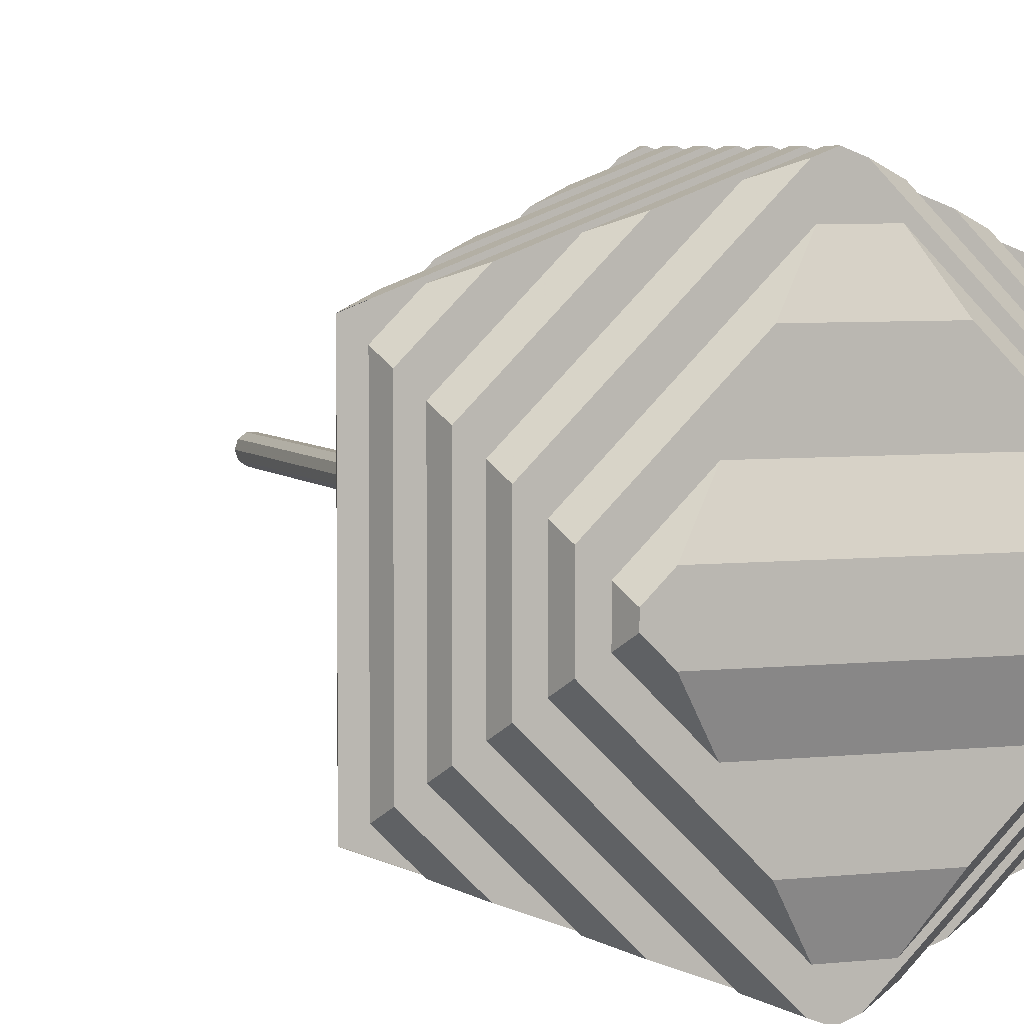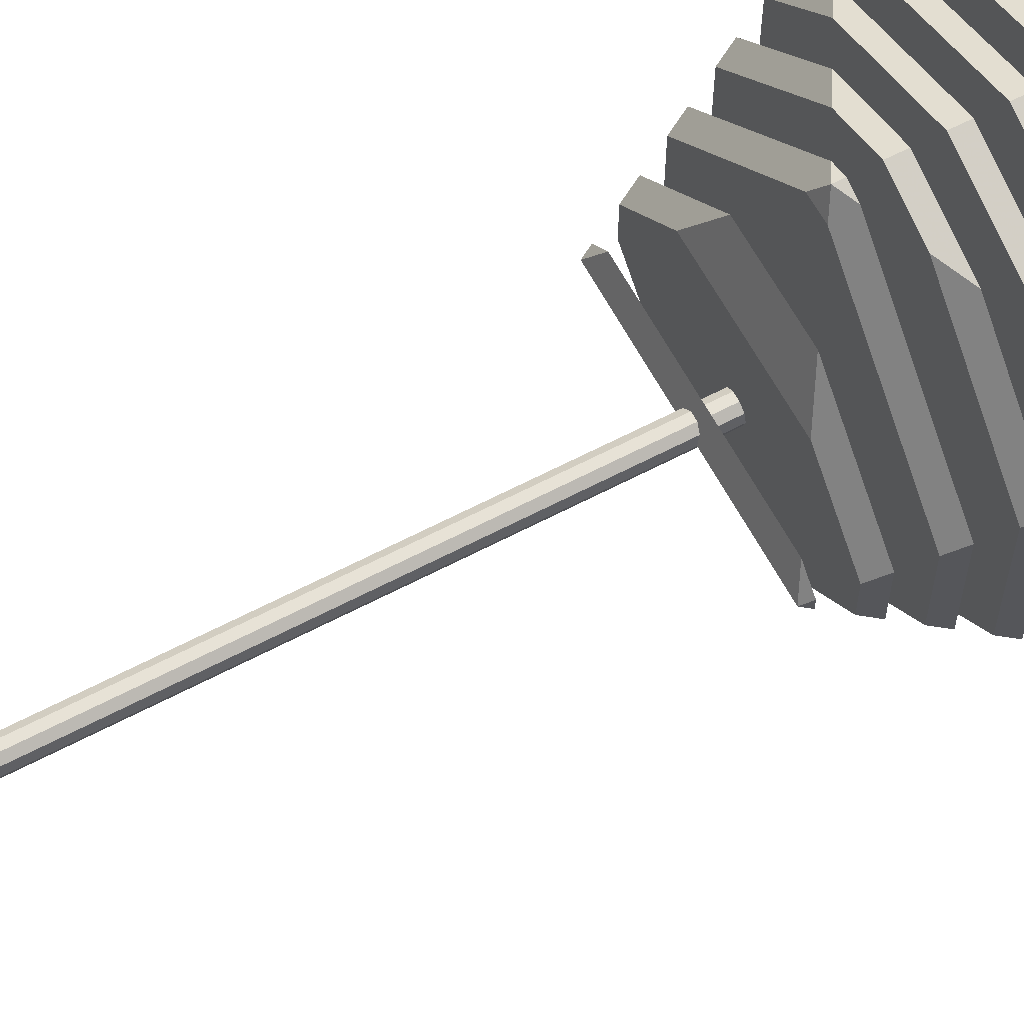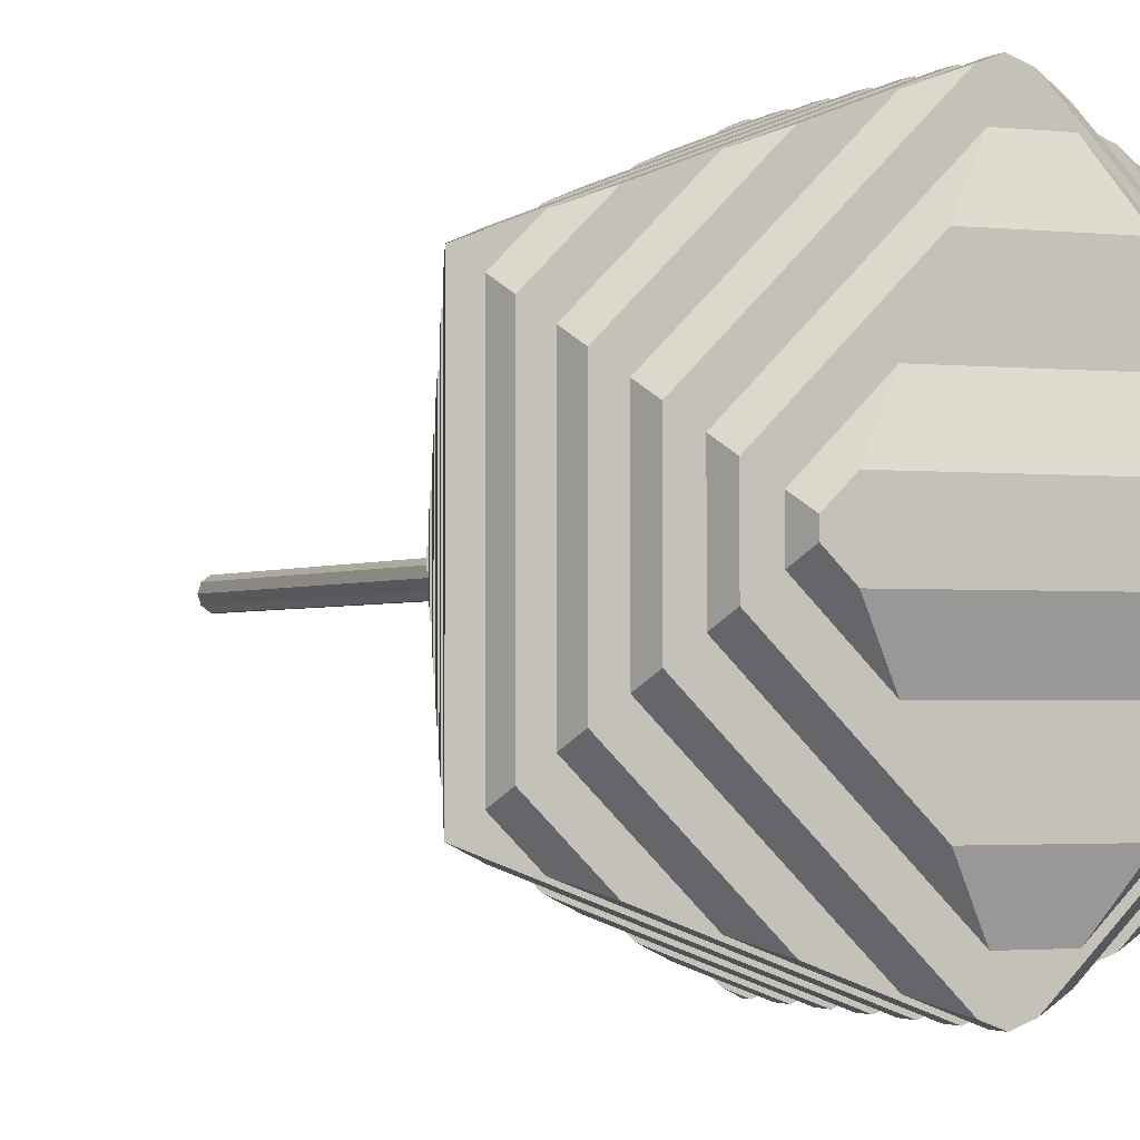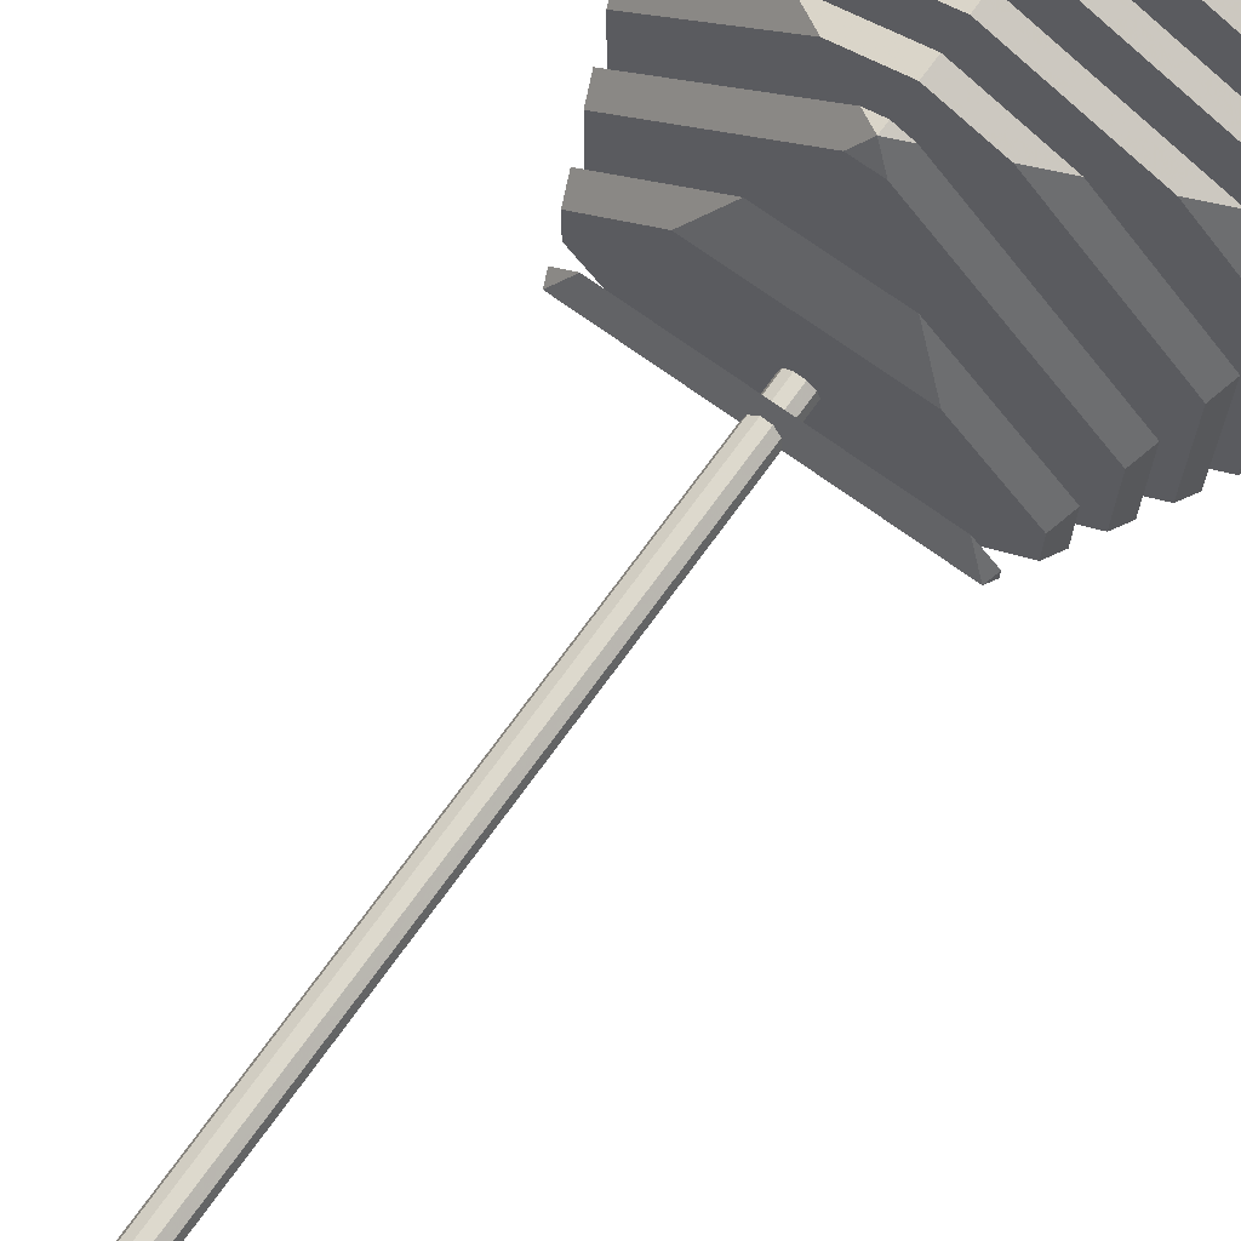
<metadata>
{"format":"obj","ext":"obj","renderer":"f3d","projection":"perspective","resolution":1024,"background":"white","views":[{"elev":5.1,"azim":-20.2,"up":"+Z"},{"elev":62.9,"azim":-118.0,"up":"+Z"},{"elev":-1.8,"azim":-24.8,"up":"+Z"},{"elev":71.9,"azim":-144.2,"up":"+Z"}]}
</metadata>
<code>
g Cylindre
v 0 -112.2 0
v 0 340.3 0
v 8.146 -112.2 0
v 8.146 -112.2 0
v 8.146 340.3 0
v 8.146 340.3 0
v 6.59 -112.2 -4.788
v 6.59 -112.2 -4.788
v 6.59 340.3 -4.788
v 6.59 340.3 -4.788
v 2.517 -112.2 -7.747
v 2.517 -112.2 -7.747
v 2.517 340.3 -7.747
v 2.517 340.3 -7.747
v -2.517 -112.2 -7.747
v -2.517 -112.2 -7.747
v -2.517 340.3 -7.747
v -2.517 340.3 -7.747
v -6.59 -112.2 -4.788
v -6.59 -112.2 -4.788
v -6.59 340.3 -4.788
v -6.59 340.3 -4.788
v -8.146 -112.2 0
v -8.146 -112.2 0
v -8.146 340.3 0
v -8.146 340.3 0
v -6.59 -112.2 4.788
v -6.59 -112.2 4.788
v -6.59 340.3 4.788
v -6.59 340.3 4.788
v -2.517 -112.2 7.747
v -2.517 -112.2 7.747
v -2.517 340.3 7.747
v -2.517 340.3 7.747
v 2.517 -112.2 7.747
v 2.517 -112.2 7.747
v 2.517 340.3 7.747
v 2.517 340.3 7.747
v 6.59 -112.2 4.788
v 6.59 -112.2 4.788
v 6.59 340.3 4.788
v 6.59 340.3 4.788
f 7 3 1
f 8 9 5 4
f 10 2 6
f 11 7 1
f 12 13 9 8
f 14 2 10
f 15 11 1
f 16 17 13 12
f 18 2 14
f 19 15 1
f 20 21 17 16
f 22 2 18
f 23 19 1
f 24 25 21 20
f 26 2 22
f 27 23 1
f 28 29 25 24
f 30 2 26
f 31 27 1
f 32 33 29 28
f 34 2 30
f 35 31 1
f 36 37 33 32
f 38 2 34
f 39 35 1
f 40 41 37 36
f 42 2 38
f 3 39 1
f 4 5 41 40
f 6 2 42
g Bool_en Neutre_1 Solide_platonicien
v 0 -130.7 137.1
v 137.1 -215.5 84.71
v 137.1 -215.5 -84.71
v 0 -130.7 -137.1
v -137.1 -215.5 -84.71
v -137.1 -215.5 84.71
v 84.71 -78.38 0
v -84.71 -78.38 0
v -32.17 -110.9 85.02
v 32.17 -110.9 85.02
v -7.896 -125.9 124.3
v 7.896 -125.9 124.3
v -74.54 -84.67 16.46
v 74.54 -84.67 16.46
v -50.27 -99.67 55.73
v 50.27 -99.67 55.73
v 94.96 -189.4 100.8
v 127.1 -189.4 68.63
v 119.2 -204.4 91.53
v 132.9 -204.4 77.9
v 52.59 -163.2 117
v 117.1 -163.2 52.44
v 76.86 -178.2 107.7
v 122.9 -178.2 61.71
v 10.21 -137.1 133.2
v 107.1 -137.1 36.26
v 34.48 -152.1 123.9
v 112.9 -152.1 45.53
v 97.12 -110.9 20.07
v 102.8 -125.9 29.34
v 87.11 -84.67 3.885
v 92.84 -99.67 13.16
v 127.1 -189.4 -68.63
v 132.9 -204.4 -77.9
v 117.1 -163.2 -52.44
v 122.9 -178.2 -61.71
v 107.1 -137.1 -36.26
v 112.9 -152.1 -45.53
v 97.12 -110.9 -20.07
v 102.8 -125.9 -29.34
v 87.11 -84.67 -3.885
v 92.84 -99.67 -13.16
v 94.96 -189.4 -100.8
v 119.2 -204.4 -91.53
v 52.59 -163.2 -117
v 76.86 -178.2 -107.7
v 10.21 -137.1 -133.2
v 34.48 -152.1 -123.9
v 32.17 -110.9 -85.02
v 7.896 -125.9 -124.3
v 74.54 -84.67 -16.46
v 50.27 -99.67 -55.73
v -32.17 -110.9 -85.02
v -7.896 -125.9 -124.3
v -74.54 -84.67 -16.46
v -50.27 -99.67 -55.73
v -127.1 -189.4 -68.63
v -94.96 -189.4 -100.8
v -132.9 -204.4 -77.9
v -119.2 -204.4 -91.53
v -117.1 -163.2 -52.44
v -52.59 -163.2 -117
v -122.9 -178.2 -61.71
v -76.86 -178.2 -107.7
v -107.1 -137.1 -36.26
v -10.21 -137.1 -133.2
v -112.9 -152.1 -45.53
v -34.48 -152.1 -123.9
v -97.12 -110.9 -20.07
v -102.8 -125.9 -29.34
v -87.11 -84.67 -3.885
v -92.84 -99.67 -13.16
v -127.1 -189.4 68.63
v -132.9 -204.4 77.9
v -117.1 -163.2 52.44
v -122.9 -178.2 61.71
v -107.1 -137.1 36.26
v -112.9 -152.1 45.53
v -97.12 -110.9 20.07
v -102.8 -125.9 29.34
v -87.11 -84.67 3.885
v -92.84 -99.67 13.16
v -94.96 -189.4 100.8
v -119.2 -204.4 91.53
v -52.59 -163.2 117
v -76.86 -178.2 107.7
v -10.21 -137.1 133.2
v -34.48 -152.1 123.9
v -75.09 -346.6 15.57
v 75.09 -346.6 15.57
v -32.71 -320.4 84.14
v 32.71 -320.4 84.14
v -56.98 -335.4 44.87
v 56.98 -335.4 44.87
v -14.61 -309.2 113.4
v 14.61 -309.2 113.4
v 86.99 -346.6 3.676
v 96.99 -320.4 19.86
v 91.26 -335.4 10.59
v 9.665 -294.2 133.4
v 107 -294.2 36.05
v 101.3 -309.2 26.78
v 52.04 -268 117.2
v 117 -268 52.24
v 27.77 -283 126.5
v 111.3 -283 42.97
v 94.42 -241.8 101
v 127 -241.8 68.42
v 70.15 -256.8 110.3
v 121.3 -256.8 59.15
v 136.8 -215.6 84.82
v 112.5 -230.6 94.09
v 131.3 -230.6 75.34
v 86.99 -346.6 -3.676
v 96.99 -320.4 -19.86
v 91.26 -335.4 -10.59
v 107 -294.2 -36.05
v 101.3 -309.2 -26.78
v 117 -268 -52.24
v 111.3 -283 -42.97
v 127 -241.8 -68.42
v 121.3 -256.8 -59.15
v 131.3 -230.6 -75.34
v 75.09 -346.6 -15.57
v 32.71 -320.4 -84.14
v 56.98 -335.4 -44.87
v 9.665 -294.2 -133.4
v 14.61 -309.2 -113.4
v 52.04 -268 -117.2
v 27.77 -283 -126.5
v 94.42 -241.8 -101
v 70.15 -256.8 -110.3
v 136.8 -215.6 -84.82
v 112.5 -230.6 -94.09
v -75.09 -346.6 -15.57
v -32.71 -320.4 -84.14
v -56.98 -335.4 -44.87
v -14.61 -309.2 -113.4
v -86.99 -346.6 -3.676
v -96.99 -320.4 -19.86
v -91.26 -335.4 -10.59
v -107 -294.2 -36.05
v -9.665 -294.2 -133.4
v -101.3 -309.2 -26.78
v -117 -268 -52.24
v -52.04 -268 -117.2
v -111.3 -283 -42.97
v -27.77 -283 -126.5
v -127 -241.8 -68.42
v -94.42 -241.8 -101
v -121.3 -256.8 -59.15
v -70.15 -256.8 -110.3
v -136.8 -215.6 -84.82
v -131.3 -230.6 -75.34
v -112.5 -230.6 -94.09
v -86.99 -346.6 3.676
v -96.99 -320.4 19.86
v -91.26 -335.4 10.59
v -107 -294.2 36.05
v -101.3 -309.2 26.78
v -117 -268 52.24
v -111.3 -283 42.97
v -127 -241.8 68.42
v -121.3 -256.8 59.15
v -131.3 -230.6 75.34
v -9.665 -294.2 133.4
v -52.04 -268 117.2
v -27.77 -283 126.5
v -94.42 -241.8 101
v -70.15 -256.8 110.3
v -136.8 -215.6 84.82
v -112.5 -230.6 94.09
v 0 -294.2 137.1
v 0 -268 137.1
v 0 -283 137.1
v 0 -241.8 137.1
v 0 -256.8 137.1
v 0 -215.6 137.1
v 0 -230.6 137.1
v 0 -189.4 137.1
v 0 -204.4 137.1
v 0 -163.2 137.1
v 0 -178.2 137.1
v 0 -137.1 137.1
v 0 -152.1 137.1
v 0 -294.2 -137.1
v 0 -268 -137.1
v 0 -283 -137.1
v 0 -241.8 -137.1
v 0 -256.8 -137.1
v 0 -215.6 -137.1
v 0 -230.6 -137.1
v 0 -189.4 -137.1
v 0 -204.4 -137.1
v 0 -163.2 -137.1
v 0 -178.2 -137.1
v 0 -137.1 -137.1
v 0 -152.1 -137.1
f 52 58 57 51
f 53 43 54
f 49 50 55 56
f 60 66 65 59
f 64 70 69 63
f 43 72 54
f 68 72 43 67
f 52 71 74 58
f 61 44 62
f 73 49 56
f 78 66 60 75
f 70 64 77 80
f 79 82 72 68
f 81 84 74 71
f 62 44 45 76
f 83 49 73
f 76 45 86
f 88 78 75 85
f 87 90 80 77
f 82 79 46 92
f 89 46 79
f 91 94 84 81
f 93 49 83
f 95 98 94 91
f 97 50 49 93
f 92 46 96
f 102 47 101
f 99 105 106 100
f 103 109 110 104
f 46 112 96
f 107 112 46 108
f 95 111 114 98
f 113 50 97
f 101 47 48 116
f 118 105 99 115
f 109 103 117 120
f 119 122 112 107
f 121 124 114 111
f 123 50 113
f 128 118 115 125
f 127 130 120 117
f 43 53 122 119
f 129 43 119
f 51 57 124 121
f 116 48 126
f 55 50 123
f 137 133 134 138
f 135 131 132 136
f 132 139 141 136
f 134 140 144 138
f 142 143 148 147
f 145 146 152 151
f 149 150 155 154
f 158 141 139 156
f 144 140 157 160
f 159 162 148 143
f 161 164 152 146
f 163 165 155 150
f 166 168 158 156
f 167 170 160 157
f 171 174 164 161
f 173 176 165 163
f 169 172 162 159
f 166 177 179 168
f 178 180 170 167
f 177 181 183 179
f 178 182 186 180
f 185 184 189 190
f 188 187 193 194
f 192 191 196 197
f 200 183 181 198
f 186 182 199 202
f 201 204 189 184
f 203 206 193 187
f 205 207 196 191
f 131 135 200 198
f 133 137 202 199
f 208 210 204 201
f 209 212 206 203
f 211 214 207 205
f 214 211 218 221
f 125 222 225 128
f 212 209 216 219
f 127 224 227 130
f 210 208 215 217
f 226 43 129
f 220 48 213
f 220 223 126 48
f 142 147 217 215
f 145 151 219 216
f 149 154 221 218
f 223 44 61
f 153 44 223 220
f 59 65 225 222
f 63 69 227 224
f 67 43 226
f 90 87 237 240
f 88 85 235 238
f 86 45 233 236
f 233 45 175
f 234 176 173 231
f 174 171 229 232
f 239 46 89
f 230 172 169 228
f 197 234 231 192
f 100 106 238 235
f 194 232 229 188
f 104 110 240 237
f 190 230 228 185
f 108 46 239
f 236 47 102
f 195 47 236 233
g Bool_en Neutre Cloneur Cube_5
v -75.09 -346.6 15.57
v 75.09 -346.6 15.57
v 86.99 -346.6 3.676
v 86.99 -346.6 -3.676
v 75.09 -346.6 -15.57
v -75.09 -346.6 -15.57
v -86.99 -346.6 -3.676
v -86.99 -346.6 3.676
f 245 244 247 246
f 248 247 242 241
f 243 242 247 244
g Bool_en Neutre Cloneur Cube_6
v -32.71 -320.4 84.14
v 32.71 -320.4 84.14
v -56.98 -335.4 44.87
v 56.98 -335.4 44.87
v 96.99 -320.4 19.86
v 91.26 -335.4 10.59
v 96.99 -320.4 -19.86
v 91.26 -335.4 -10.59
v 32.71 -320.4 -84.14
v 56.98 -335.4 -44.87
v -32.71 -320.4 -84.14
v -56.98 -335.4 -44.87
v -96.99 -320.4 -19.86
v -91.26 -335.4 -10.59
v -96.99 -320.4 19.86
v -91.26 -335.4 10.59
f 249 263 253 250
f 257 255 261 259
f 255 253 263 261
f 252 254 264 251
f 260 254 256 258
f 262 264 254 260
g Bool_en Neutre Cloneur Cube_7
v -14.61 -309.2 113.4
v 14.61 -309.2 113.4
v 9.665 -294.2 133.4
v 107 -294.2 36.05
v 101.3 -309.2 26.78
v 107 -294.2 -36.05
v 101.3 -309.2 -26.78
v 9.665 -294.2 -133.4
v 14.61 -309.2 -113.4
v -14.61 -309.2 -113.4
v -107 -294.2 -36.05
v -9.665 -294.2 -133.4
v -101.3 -309.2 -26.78
v -107 -294.2 36.05
v -101.3 -309.2 26.78
v -9.665 -294.2 133.4
v 0 -294.2 137.1
v 0 -294.2 -137.1
f 268 267 272 270
f 275 276 280 278
f 282 281 280 276
f 267 281 282 272
f 274 265 266 269
f 274 269 271 273
f 274 277 279 265
g Bool_en Neutre Cloneur Cube_8
v 52.04 -268 117.2
v 117 -268 52.24
v 27.77 -283 126.5
v 111.3 -283 42.97
v 117 -268 -52.24
v 111.3 -283 -42.97
v 52.04 -268 -117.2
v 27.77 -283 -126.5
v -117 -268 -52.24
v -52.04 -268 -117.2
v -111.3 -283 -42.97
v -27.77 -283 -126.5
v -117 -268 52.24
v -111.3 -283 42.97
v -52.04 -268 117.2
v -27.77 -283 126.5
v 0 -268 137.1
v 0 -283 137.1
v 0 -268 -137.1
v 0 -283 -137.1
f 283 289 287 284
f 297 292 301
f 289 283 299
f 301 289 299 297
f 297 295 291 292
f 288 290 285 286
f 290 302 298 300
f 296 298 294 293
f 300 285 290
f 298 302 294
g Bool_en Neutre Cloneur Cube_9
v 94.42 -241.8 101
v 127 -241.8 68.42
v 70.15 -256.8 110.3
v 121.3 -256.8 59.15
v 127 -241.8 -68.42
v 121.3 -256.8 -59.15
v 94.42 -241.8 -101
v 70.15 -256.8 -110.3
v -127 -241.8 -68.42
v -94.42 -241.8 -101
v -121.3 -256.8 -59.15
v -70.15 -256.8 -110.3
v -127 -241.8 68.42
v -121.3 -256.8 59.15
v -94.42 -241.8 101
v -70.15 -256.8 110.3
v 0 -241.8 137.1
v 0 -256.8 137.1
v 0 -241.8 -137.1
v 0 -256.8 -137.1
f 312 321 309 307
f 304 311 312 307
f 315 311 319 317
f 303 319 311 304
f 314 305 306 308
f 313 316 318 320
f 322 314 308 310
f 313 320 305 314
g Bool_en Neutre Cloneur Cube_10
v 136.8 -215.6 84.82
v 112.5 -230.6 94.09
v 131.3 -230.6 75.34
v 137 -215.6 -84.61
v 131.3 -230.6 -75.34
v 112.5 -230.6 -94.09
v -137 -215.6 -84.61
v -131.3 -230.6 -75.34
v -112.5 -230.6 -94.09
v -137 -215.6 84.61
v -131.3 -230.6 75.34
v -112.5 -230.6 94.09
v 0 -215.6 137.1
v 0 -230.6 137.1
v 0 -215.6 -137.1
v 0 -230.6 -137.1
f 337 326 332 329
f 323 335 332 326
f 333 334 325 327
f 338 331 327 328
f 333 327 331 330
f 324 325 334 336
g Bool_en Neutre Cloneur Cube_11
v 94.96 -189.4 100.8
v 127.1 -189.4 68.63
v 119.2 -204.4 91.53
v 132.9 -204.4 77.9
v 127.1 -189.4 -68.63
v 132.9 -204.4 -77.9
v 94.96 -189.4 -100.8
v 119.2 -204.4 -91.53
v -127.1 -189.4 -68.63
v -94.96 -189.4 -100.8
v -132.9 -204.4 -77.9
v -119.2 -204.4 -91.53
v -127.1 -189.4 68.63
v -132.9 -204.4 77.9
v -94.96 -189.4 100.8
v -119.2 -204.4 91.53
v 0 -189.4 137.1
v 0 -204.4 137.1
v 0 -189.4 -137.1
v 0 -204.4 -137.1
f 348 357 345 343
f 347 339 355
f 340 348 343
f 351 347 355 353
f 339 347 348 340
f 341 342 354 356
f 352 354 350 349
f 354 342 344 346
f 354 346 358 350
g Bool_en Neutre Cloneur Cube_12
v 52.59 -163.2 117
v 117.1 -163.2 52.44
v 76.86 -178.2 107.7
v 122.9 -178.2 61.71
v 117.1 -163.2 -52.44
v 122.9 -178.2 -61.71
v 52.59 -163.2 -117
v 76.86 -178.2 -107.7
v -117.1 -163.2 -52.44
v -52.59 -163.2 -117
v -122.9 -178.2 -61.71
v -76.86 -178.2 -107.7
v -117.1 -163.2 52.44
v -122.9 -178.2 61.71
v -52.59 -163.2 117
v -76.86 -178.2 107.7
v 0 -163.2 137.1
v 0 -178.2 137.1
v 0 -163.2 -137.1
v 0 -178.2 -137.1
f 359 367 363 360
f 367 359 375
f 371 367 375 373
f 368 377 365 363
f 363 367 368
f 369 376 361 362
f 362 364 366 378
f 369 372 374 376
f 369 362 378 370
g Bool_en Neutre Cloneur Cube_13
v 10.21 -137.1 133.2
v 107.1 -137.1 36.26
v 34.48 -152.1 123.9
v 112.9 -152.1 45.53
v 107.1 -137.1 -36.26
v 112.9 -152.1 -45.53
v 10.21 -137.1 -133.2
v 34.48 -152.1 -123.9
v -107.1 -137.1 -36.26
v -10.21 -137.1 -133.2
v -112.9 -152.1 -45.53
v -34.48 -152.1 -123.9
v -107.1 -137.1 36.26
v -112.9 -152.1 45.53
v -10.21 -137.1 133.2
v -34.48 -152.1 123.9
v 0 -137.1 137.1
v 0 -152.1 137.1
v 0 -137.1 -137.1
v 0 -152.1 -137.1
f 379 385 383 380
f 387 388 393 391
f 397 395 393 388
f 379 395 397 385
f 386 381 382 384
f 381 386 398
f 390 394 396
f 392 394 390 389
f 390 396 381 398
g Bool_en Neutre Cloneur Cube_14
v -32.17 -110.9 85.02
v 32.17 -110.9 85.02
v -7.896 -125.9 124.3
v 7.896 -125.9 124.3
v 97.12 -110.9 20.07
v 102.8 -125.9 29.34
v 97.12 -110.9 -20.07
v 102.8 -125.9 -29.34
v 32.17 -110.9 -85.02
v 7.896 -125.9 -124.3
v -32.17 -110.9 -85.02
v -7.896 -125.9 -124.3
v -97.12 -110.9 -20.07
v -102.8 -125.9 -29.34
v -97.12 -110.9 20.07
v -102.8 -125.9 29.34
f 407 405 403 400
f 407 400 399 413
f 409 407 413 411
f 410 401 402 404
f 410 404 406 408
f 410 412 414 401
g Bool_en Neutre Cloneur Cube_15
v -74.54 -84.67 16.46
v 74.54 -84.67 16.46
v -50.27 -99.67 55.73
v 50.27 -99.67 55.73
v 87.11 -84.67 3.885
v 92.84 -99.67 13.16
v 87.11 -84.67 -3.885
v 92.84 -99.67 -13.16
v 74.54 -84.67 -16.46
v 50.27 -99.67 -55.73
v -74.54 -84.67 -16.46
v -50.27 -99.67 -55.73
v -87.11 -84.67 -3.885
v -92.84 -99.67 -13.16
v -87.11 -84.67 3.885
v -92.84 -99.67 13.16
f 427 425 423 421
f 427 416 415 429
f 427 421 419 416
f 426 420 422 424
f 426 428 430 417
f 426 417 418 420

</code>
